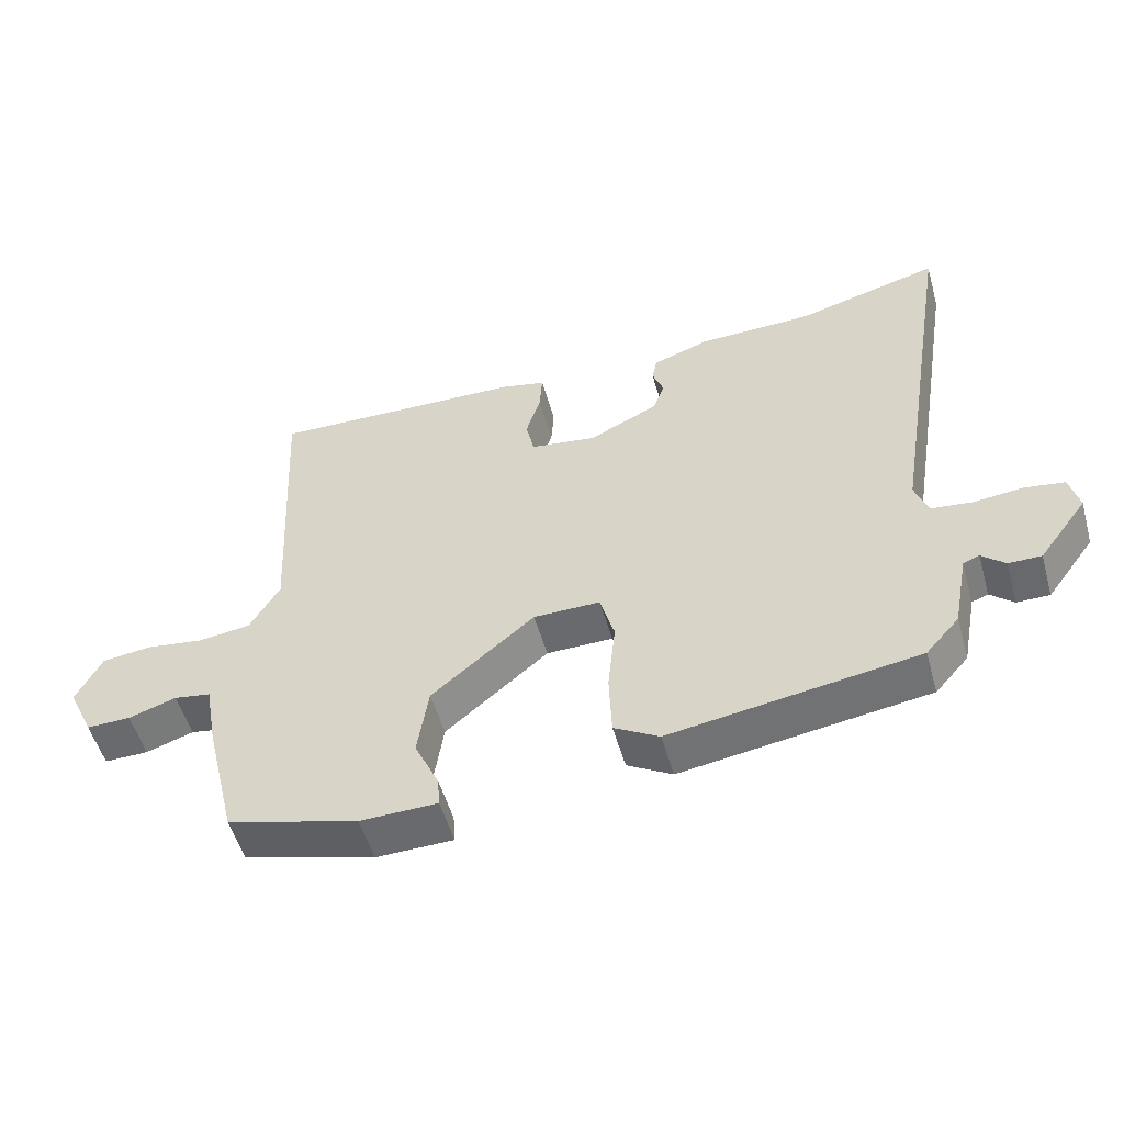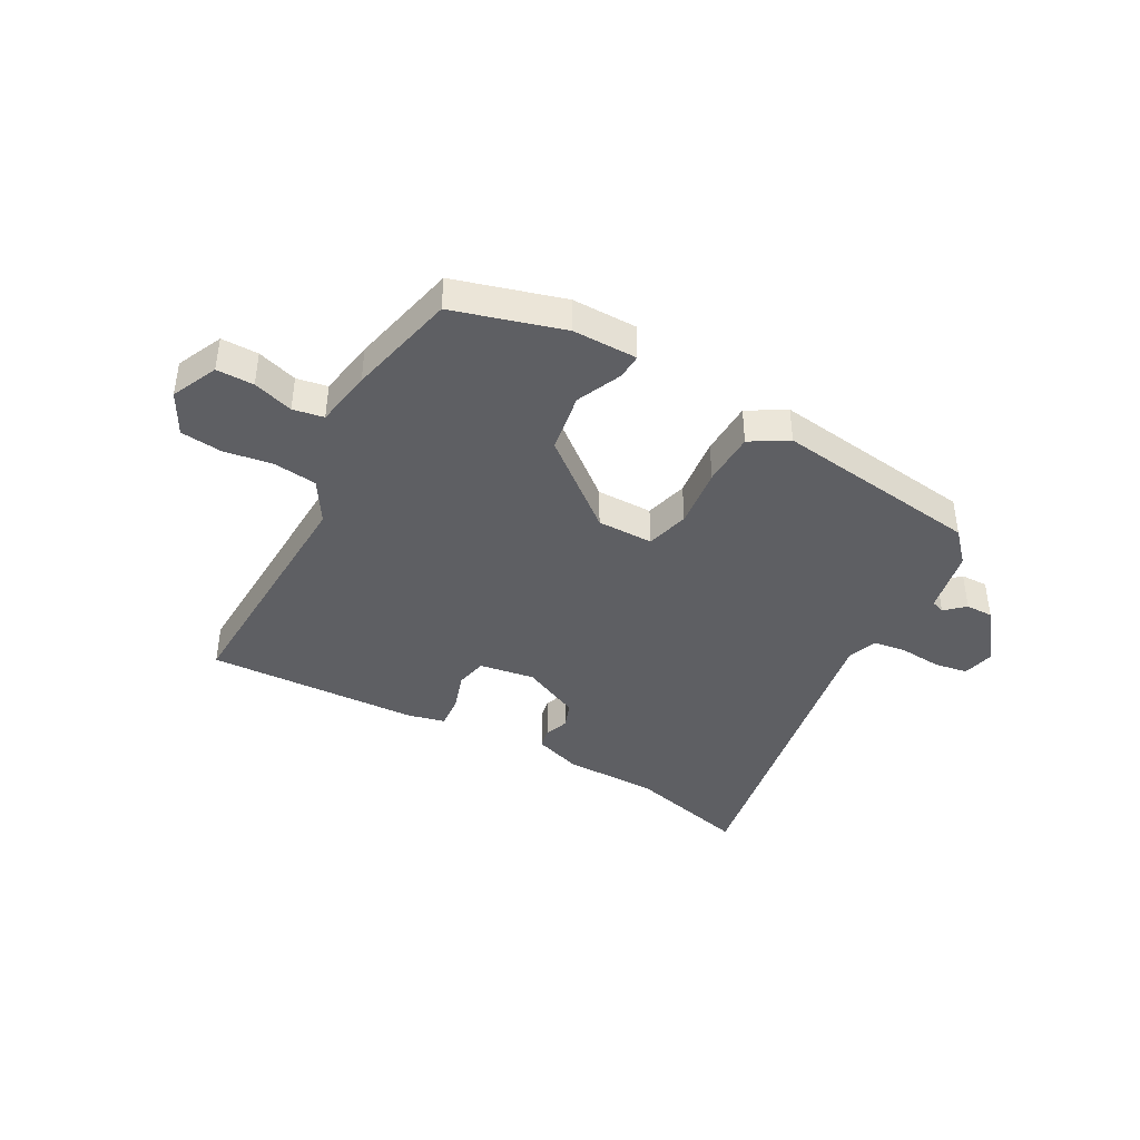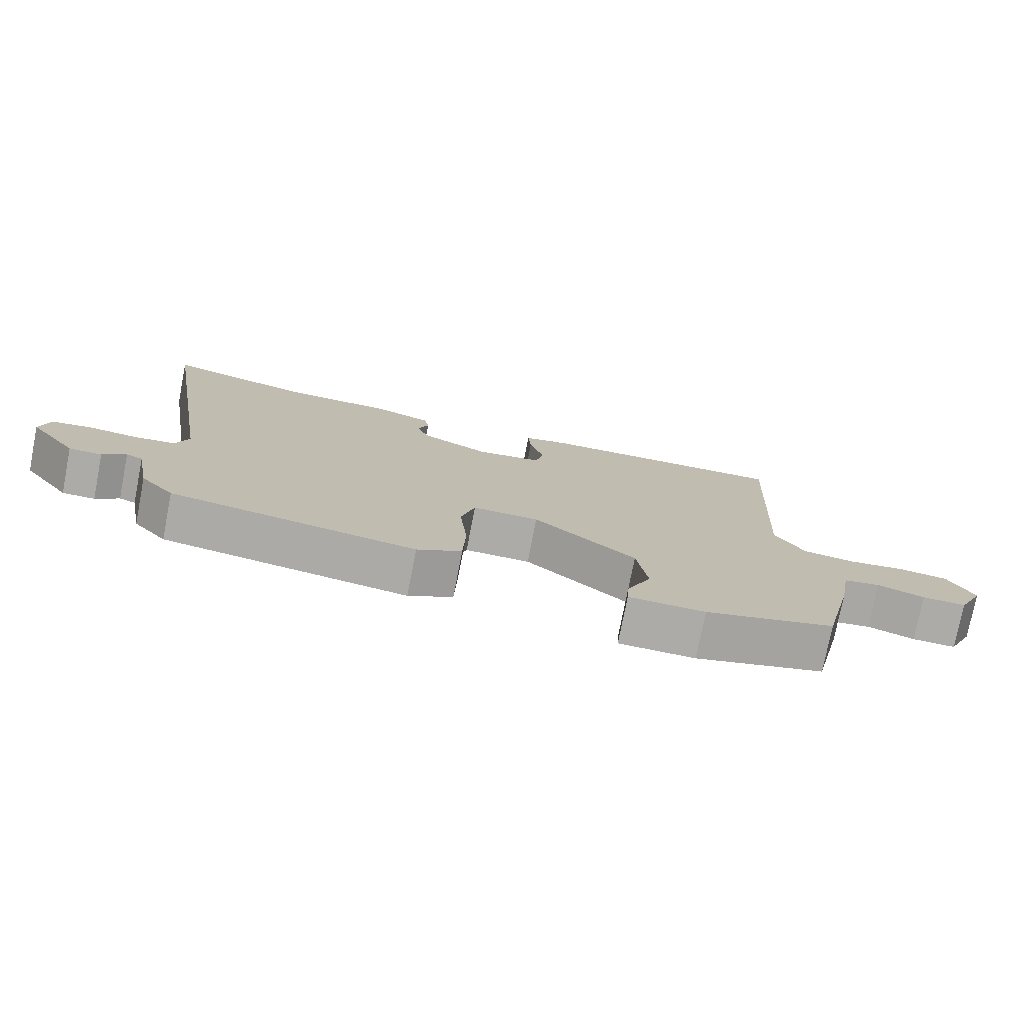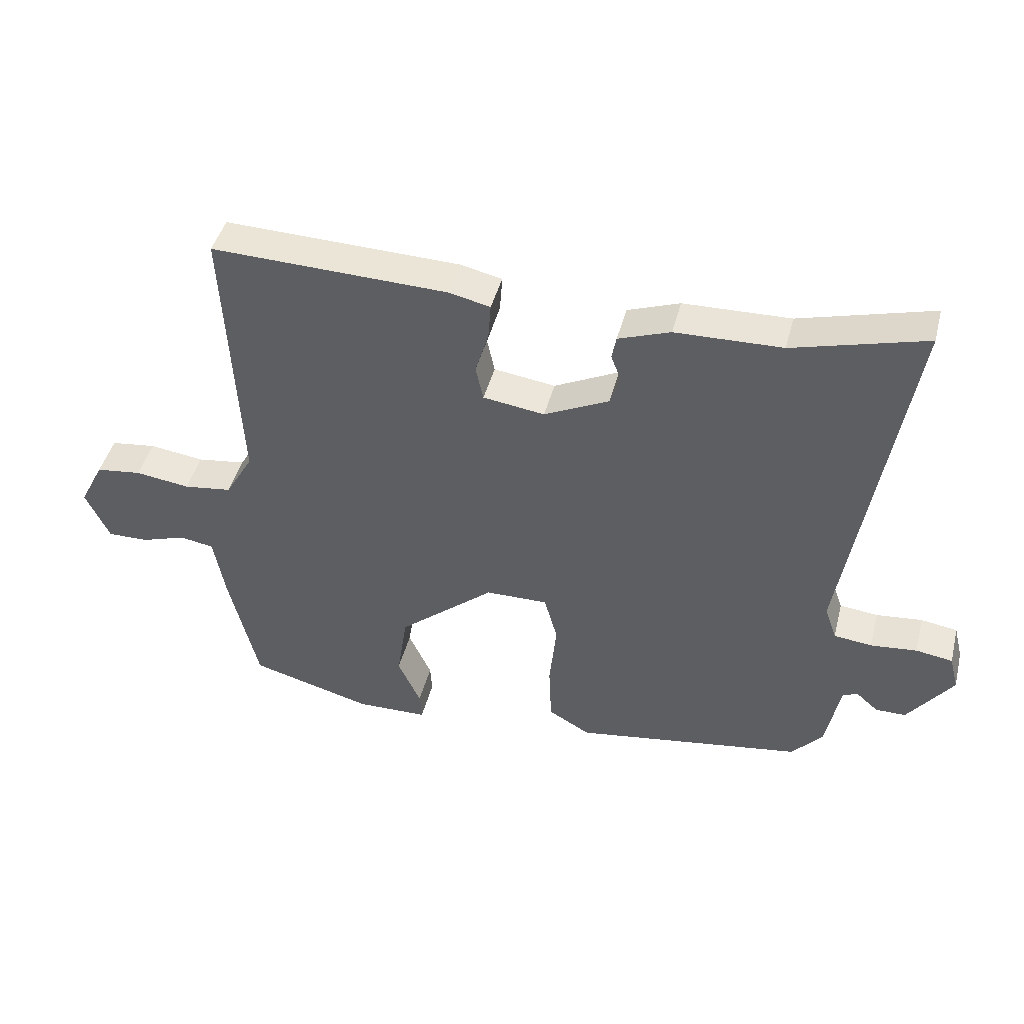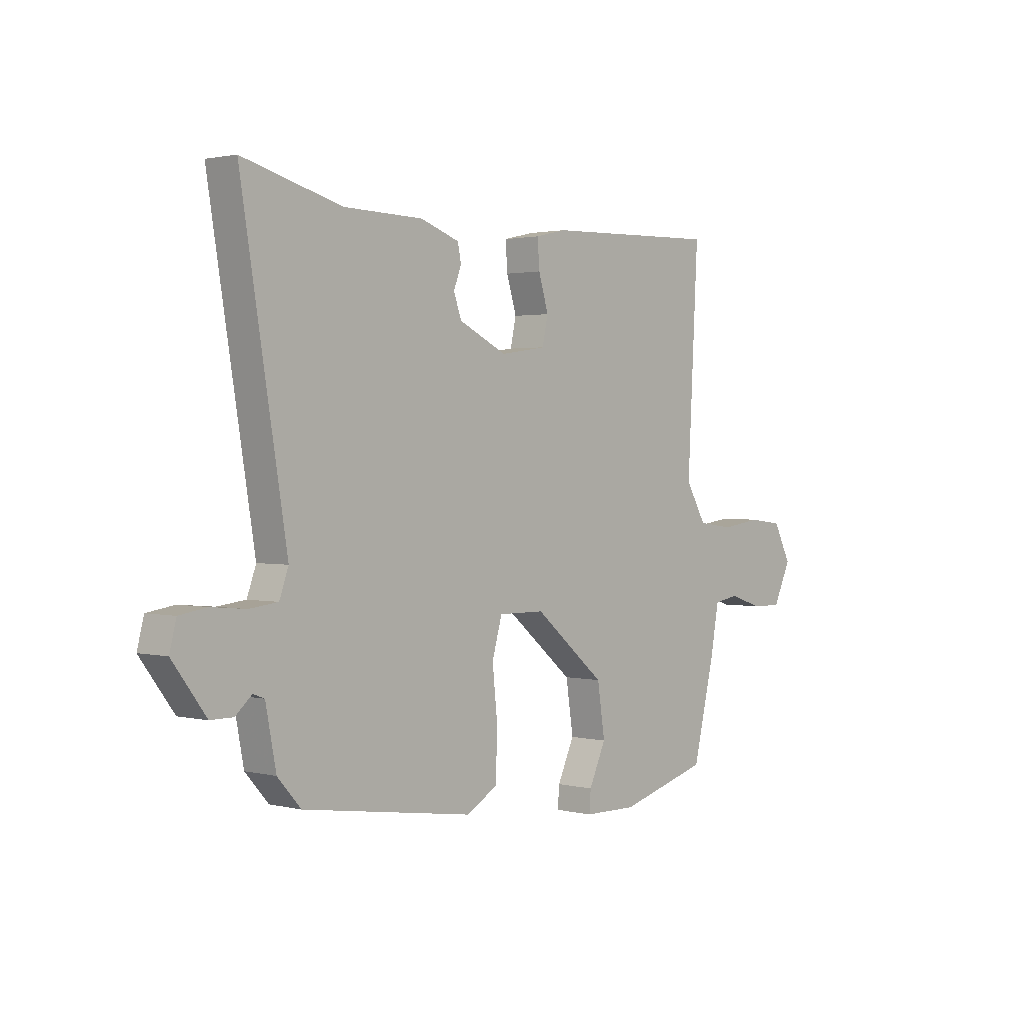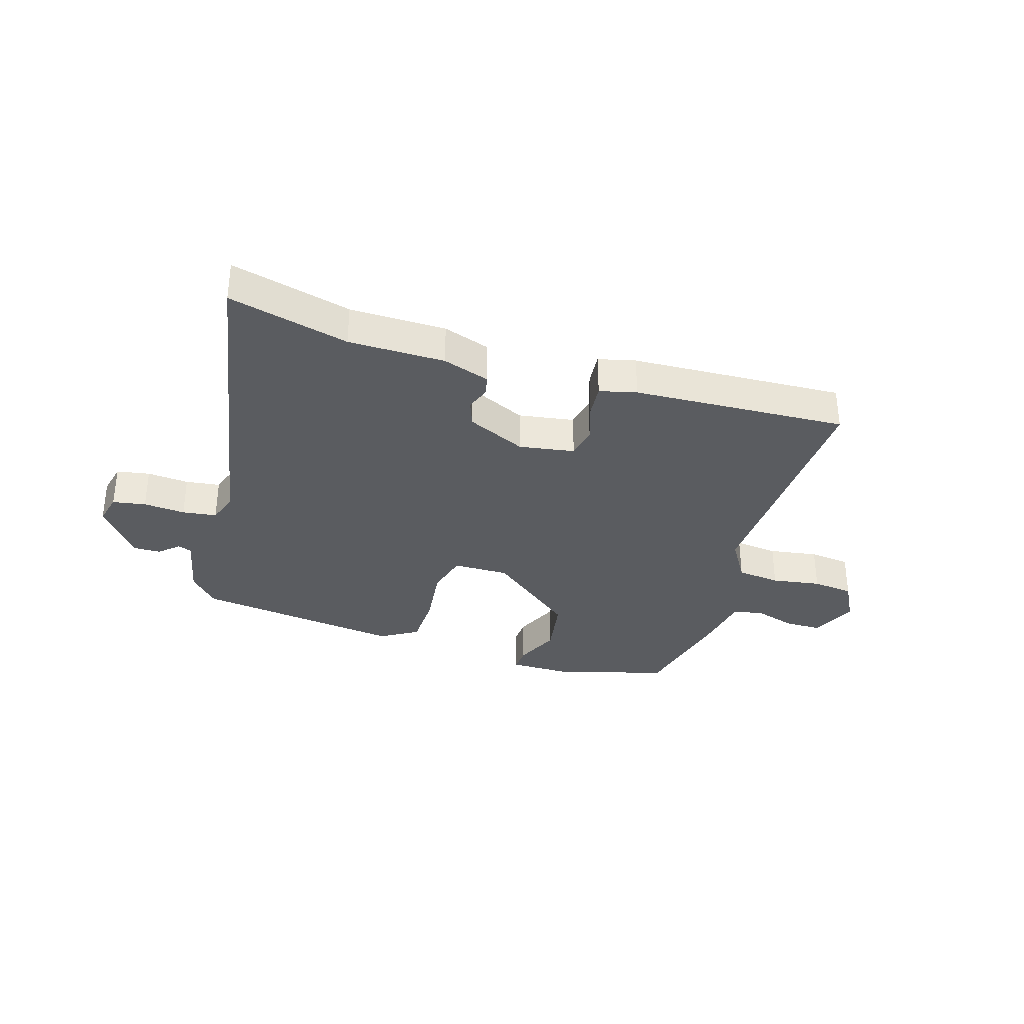
<metadata>
{"format":"obj","ext":"obj","renderer":"f3d","projection":"perspective","resolution":1024,"background":"white","views":[{"elev":-52.8,"azim":-164.2,"up":"+Z"},{"elev":-41.1,"azim":151.9,"up":"+Y"},{"elev":-76.2,"azim":-11.1,"up":"+Z"},{"elev":44.0,"azim":-165.8,"up":"+Z"},{"elev":1.7,"azim":-48.8,"up":"+Z"},{"elev":-33.7,"azim":-16.2,"up":"+Y"}]}
</metadata>
<code>
v 0.497 0.07 0.485
v 0.474 0.07 0.051
v 0.518 0.07 -0.024
v 0.594 0.07 -0.034
v 0.68 0.07 -0.022
v 0.752 0.07 -0.031
v 0.79 0.07 -0.105
v 0.752 0.07 -0.185
v 0.687 0.07 -0.184
v 0.617 0.07 -0.161
v 0.563 0.07 -0.17
v 0.545 0.07 -0.27
v 0.499 0.07 -0.46
v 0.307 0.07 -0.513
v 0.194 0.07 -0.511
v 0.197 0.07 -0.467
v 0.233 0.07 -0.389
v 0.217 0.07 -0.284
v 0.066 0.07 -0.158
v -0.032 0.07 -0.157
v -0.053 0.07 -0.232
v -0.042 0.07 -0.339
v -0.046 0.07 -0.434
v -0.112 0.07 -0.472
v -0.474 0.07 -0.418
v -0.523 0.07 -0.363
v -0.545 0.07 -0.249
v -0.569 0.07 -0.24
v -0.603 0.07 -0.27
v -0.651 0.07 -0.27
v -0.722 0.07 -0.175
v -0.708 0.07 -0.12
v -0.65 0.07 -0.111
v -0.577 0.07 -0.118
v -0.517 0.07 -0.111
v -0.498 0.07 -0.058
v -0.594 0.07 0.525
v -0.385 0.07 0.469
v -0.217 0.07 0.465
v -0.135 0.07 0.436
v -0.128 0.07 0.4
v -0.144 0.07 0.358
v -0.128 0.07 0.312
v -0.026 0.07 0.263
v 0.071 0.07 0.277
v 0.083 0.07 0.332
v 0.062 0.07 0.401
v 0.058 0.07 0.458
v 0.123 0.07 0.473
v 0.497 0 0.485
v 0.474 0 0.051
v 0.518 0 -0.024
v 0.594 0 -0.034
v 0.68 0 -0.022
v 0.752 0 -0.031
v 0.79 0 -0.105
v 0.752 0 -0.185
v 0.687 0 -0.184
v 0.617 0 -0.161
v 0.563 0 -0.17
v 0.545 0 -0.27
v 0.499 0 -0.46
v 0.307 0 -0.513
v 0.194 0 -0.511
v 0.197 0 -0.467
v 0.233 0 -0.389
v 0.217 0 -0.284
v 0.066 0 -0.158
v -0.032 0 -0.157
v -0.053 0 -0.232
v -0.042 0 -0.339
v -0.046 0 -0.434
v -0.112 0 -0.472
v -0.474 0 -0.418
v -0.523 0 -0.363
v -0.545 0 -0.249
v -0.569 0 -0.24
v -0.603 0 -0.27
v -0.651 0 -0.27
v -0.722 0 -0.175
v -0.708 0 -0.12
v -0.65 0 -0.111
v -0.577 0 -0.118
v -0.517 0 -0.111
v -0.498 0 -0.058
v -0.594 0 0.525
v -0.385 0 0.469
v -0.217 0 0.465
v -0.135 0 0.436
v -0.128 0 0.4
v -0.144 0 0.358
v -0.128 0 0.312
v -0.026 0 0.263
v 0.071 0 0.277
v 0.083 0 0.332
v 0.062 0 0.401
v 0.058 0 0.458
v 0.123 0 0.473
f 49 1 2
f 48 49 2
f 47 48 2
f 46 47 2
f 45 46 2 3
f 44 45 3
f 43 44 3
f 40 41 42
f 39 40 42
f 38 39 42
f 38 42 43
f 37 38 43
f 36 37 43
f 35 36 43 3
f 32 33 34
f 31 32 34
f 30 31 34
f 29 30 34
f 28 29 34
f 35 3 4
f 34 35 4
f 28 34 4
f 27 28 4
f 25 26 27
f 24 25 27
f 23 24 27
f 22 23 27
f 21 22 27
f 20 21 27
f 15 16 17
f 14 15 17
f 13 14 17
f 12 13 17
f 11 12 17
f 11 17 18
f 8 9 10
f 7 8 10
f 6 7 10
f 5 6 10
f 4 5 10
f 4 10 11
f 20 27 4
f 19 20 4
f 4 11 18 19
f 51 50 98
f 51 98 97
f 51 97 96
f 51 96 95
f 52 51 95 94
f 52 94 93
f 52 93 92
f 91 90 89
f 91 89 88
f 91 88 87
f 92 91 87
f 92 87 86
f 92 86 85
f 52 92 85 84
f 83 82 81
f 83 81 80
f 83 80 79
f 83 79 78
f 83 78 77
f 53 52 84
f 53 84 83
f 53 83 77
f 53 77 76
f 76 75 74
f 76 74 73
f 76 73 72
f 76 72 71
f 76 71 70
f 76 70 69
f 66 65 64
f 66 64 63
f 66 63 62
f 66 62 61
f 66 61 60
f 67 66 60
f 59 58 57
f 59 57 56
f 59 56 55
f 59 55 54
f 59 54 53
f 60 59 53
f 53 76 69
f 53 69 68
f 68 67 60 53
f 1 50 51 2
f 2 51 52 3
f 3 52 53 4
f 4 53 54 5
f 5 54 55 6
f 6 55 56 7
f 7 56 57 8
f 8 57 58 9
f 9 58 59 10
f 10 59 60 11
f 11 60 61 12
f 12 61 62 13
f 13 62 63 14
f 14 63 64 15
f 15 64 65 16
f 16 65 66 17
f 17 66 67 18
f 18 67 68 19
f 19 68 69 20
f 20 69 70 21
f 21 70 71 22
f 22 71 72 23
f 23 72 73 24
f 24 73 74 25
f 25 74 75 26
f 26 75 76 27
f 27 76 77 28
f 28 77 78 29
f 29 78 79 30
f 30 79 80 31
f 31 80 81 32
f 32 81 82 33
f 33 82 83 34
f 34 83 84 35
f 35 84 85 36
f 36 85 86 37
f 37 86 87 38
f 38 87 88 39
f 39 88 89 40
f 40 89 90 41
f 41 90 91 42
f 42 91 92 43
f 43 92 93 44
f 44 93 94 45
f 45 94 95 46
f 46 95 96 47
f 47 96 97 48
f 48 97 98 49
f 49 98 50 1

</code>
